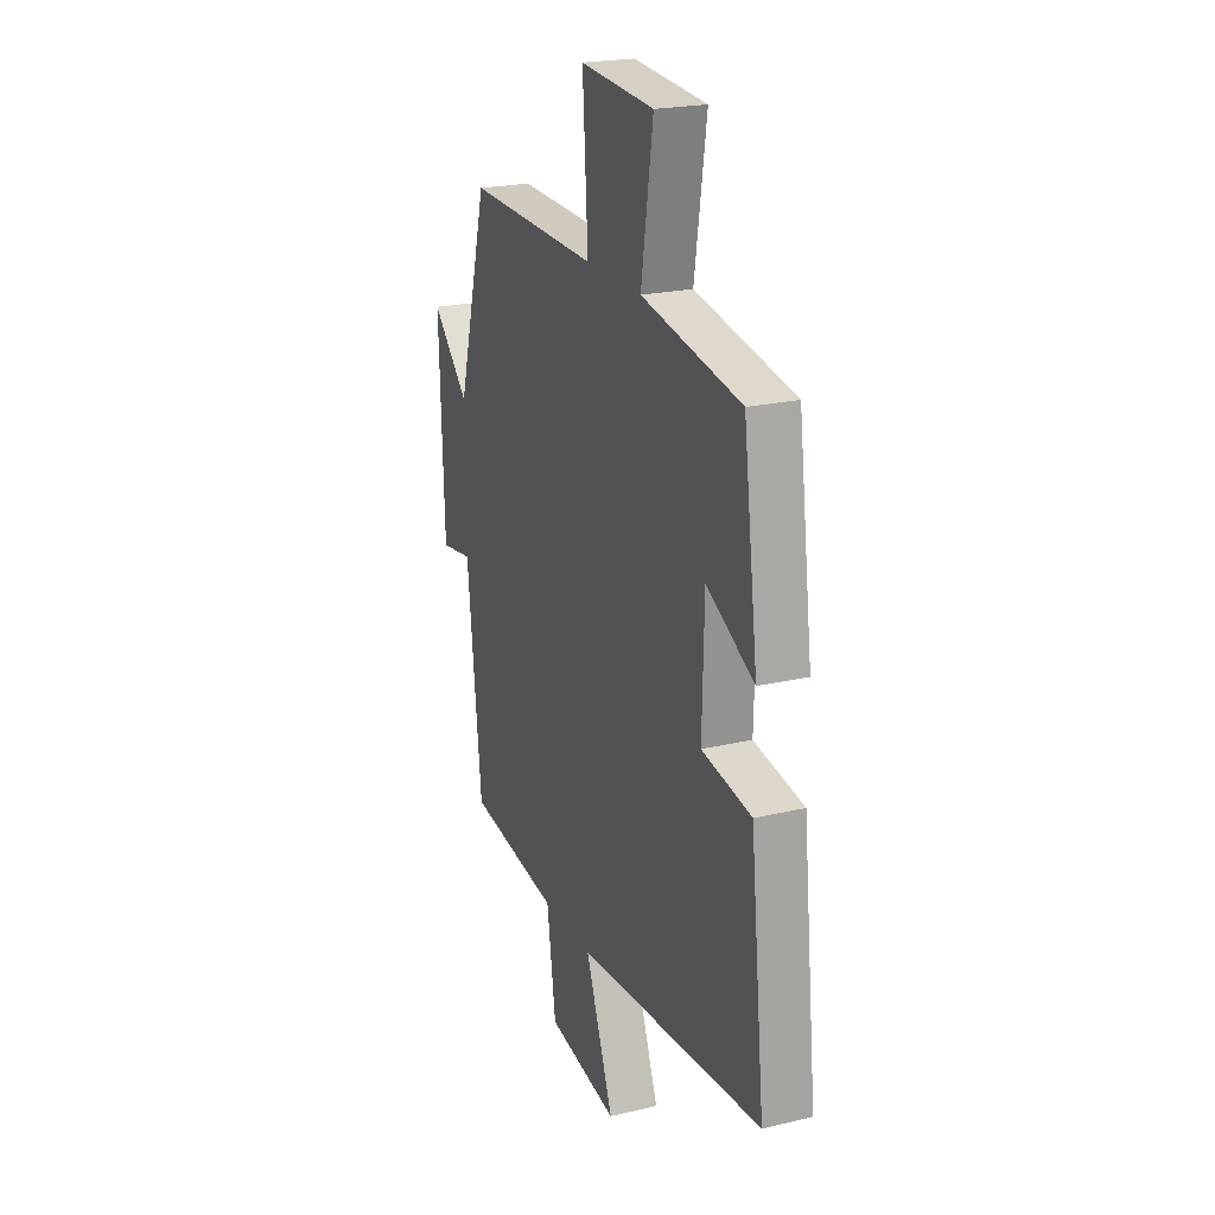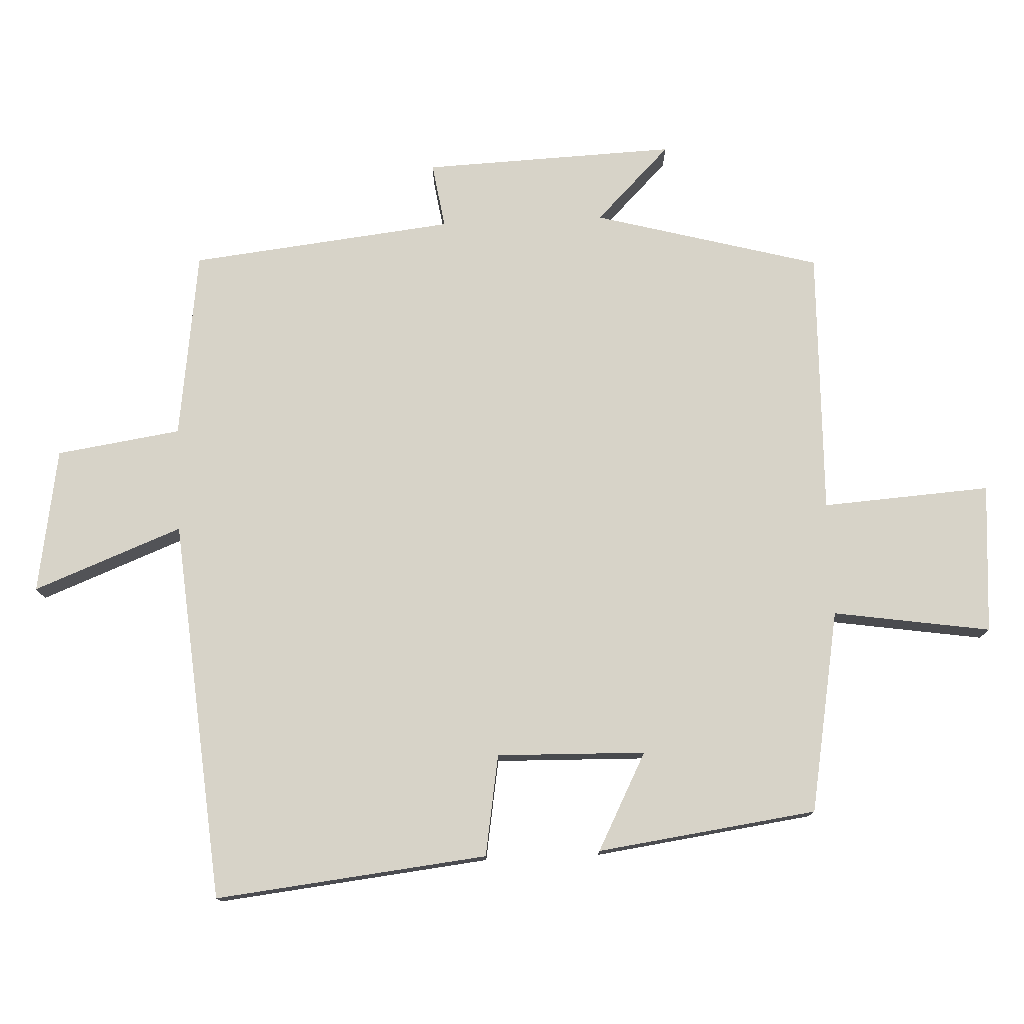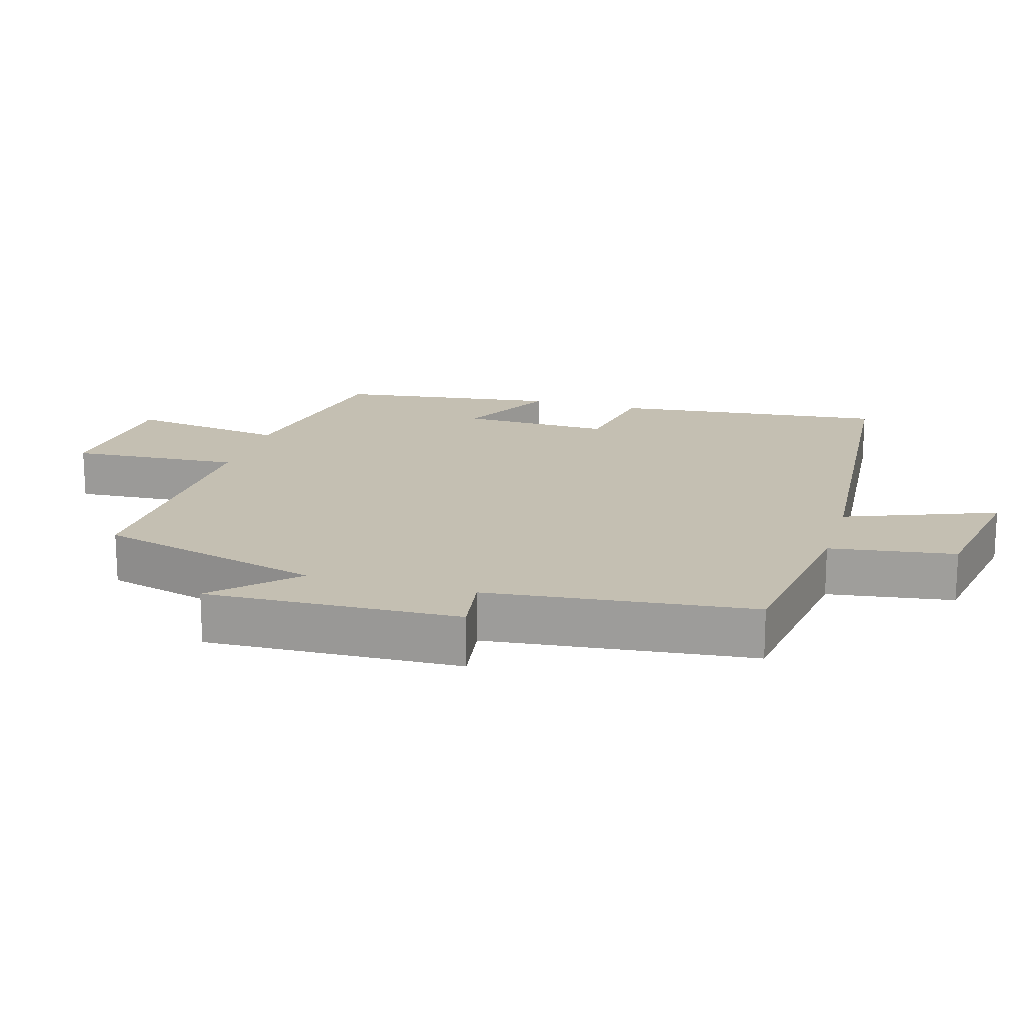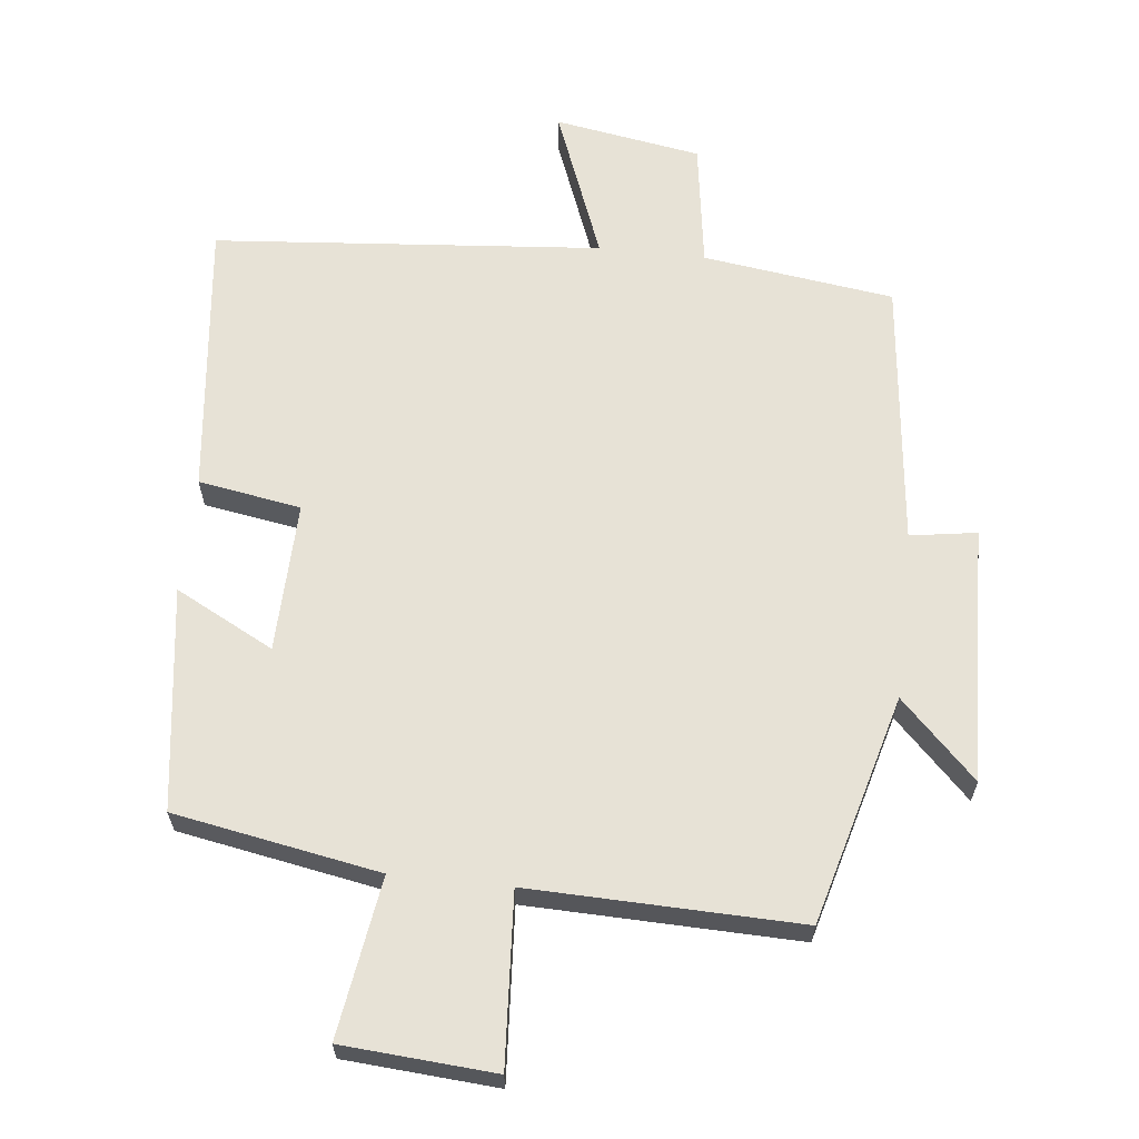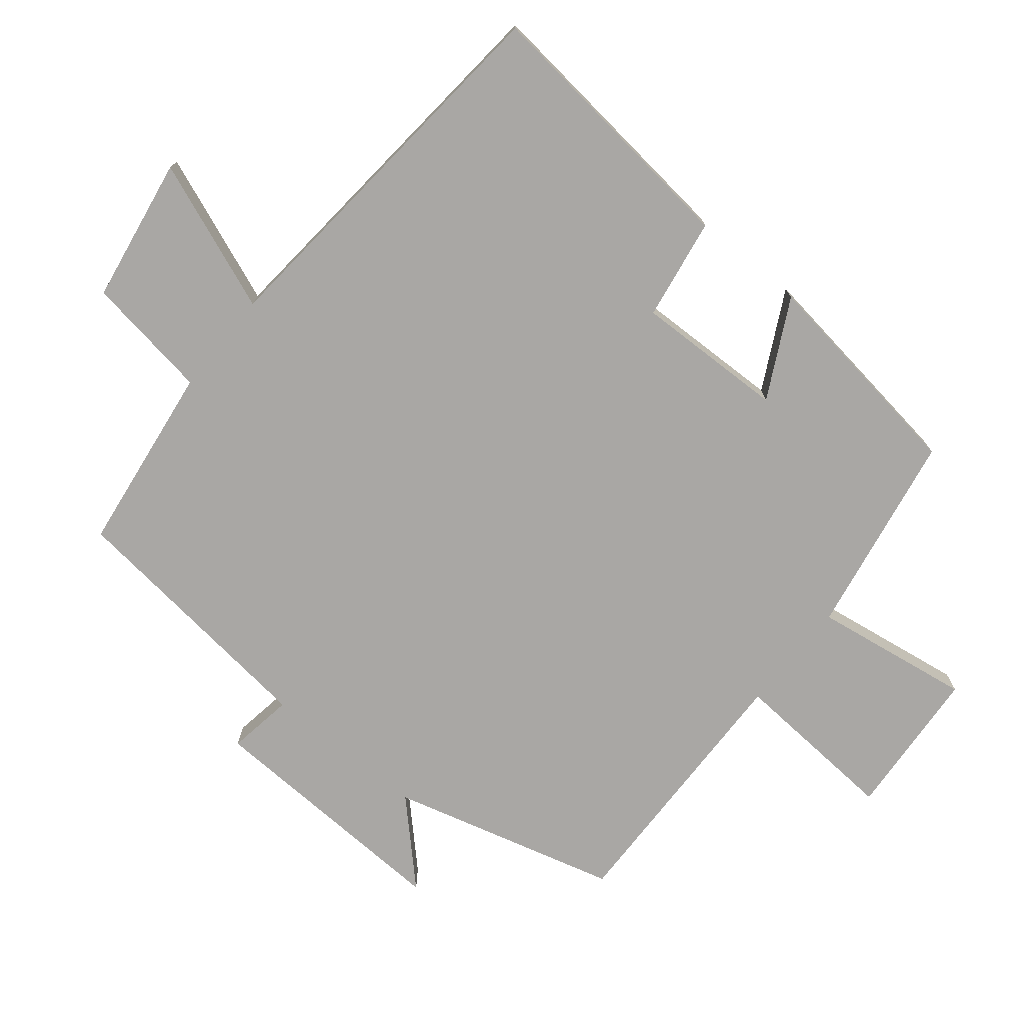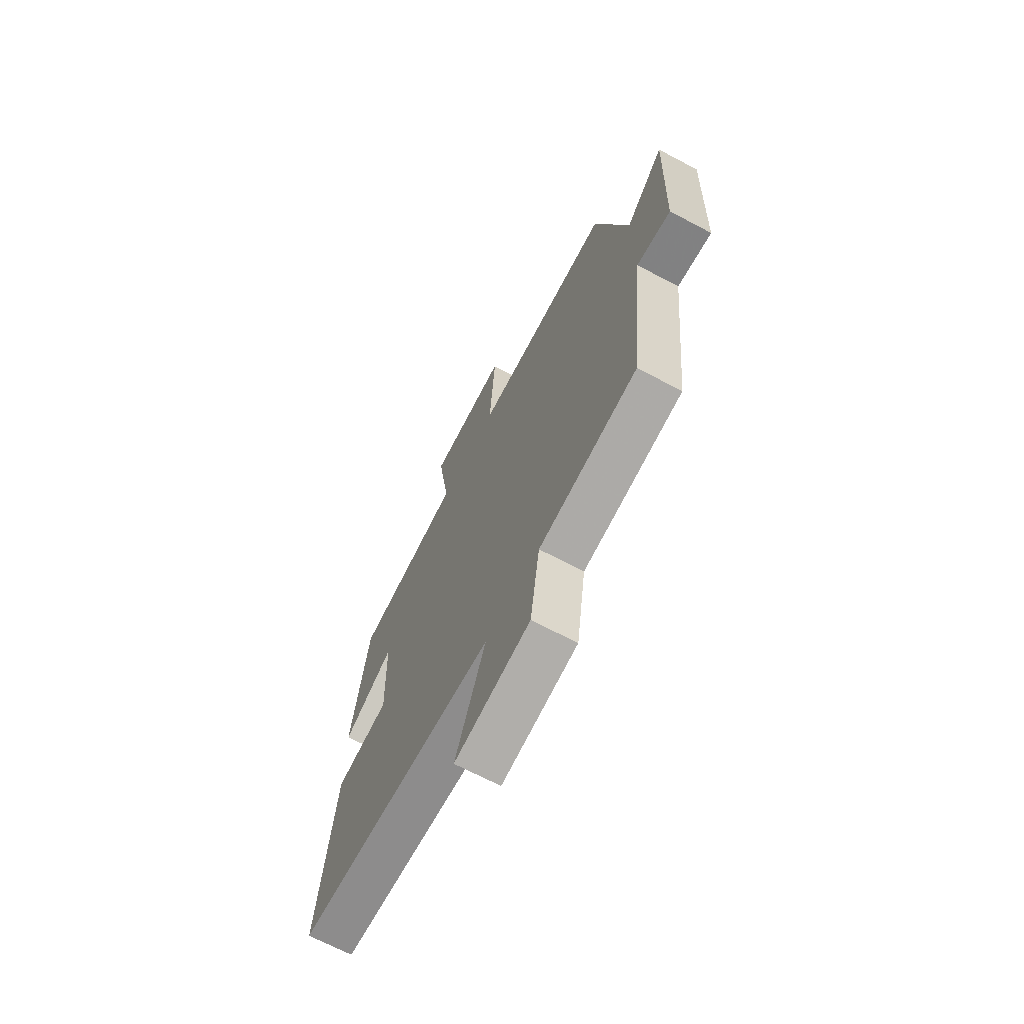
<metadata>
{"format":"obj","ext":"obj","renderer":"f3d","projection":"perspective","resolution":1024,"background":"white","views":[{"elev":22.0,"azim":-112.5,"up":"+Z"},{"elev":76.8,"azim":-92.6,"up":"+Y"},{"elev":17.6,"azim":106.3,"up":"+Y"},{"elev":63.7,"azim":6.2,"up":"+Y"},{"elev":-74.7,"azim":-129.3,"up":"+Y"},{"elev":-68.9,"azim":62.1,"up":"+Z"}]}
</metadata>
<code>
v 0.409 0.07 0.51
v 0.5 0.07 0.176
v 0.611 0.07 0.287
v 0.597 0.07 -0.087
v 0.5 0.07 -0.072
v 0.457 0.07 -0.462
v 0.178 0.07 -0.5
v 0.151 0.07 -0.684
v -0.063 0.07 -0.72
v 0.022 0.07 -0.5
v -0.544 0.07 -0.452
v -0.5 0.07 -0.049
v -0.35 0.07 -0.024
v -0.356 0.07 0.196
v -0.5 0.07 0.121
v -0.456 0.07 0.446
v -0.156 0.07 0.5
v -0.192 0.07 0.733
v 0.03 0.07 0.749
v 0.014 0.07 0.5
v 0.409 0 0.51
v 0.5 0 0.176
v 0.611 0 0.287
v 0.597 0 -0.087
v 0.5 0 -0.072
v 0.457 0 -0.462
v 0.178 0 -0.5
v 0.151 0 -0.684
v -0.063 0 -0.72
v 0.022 0 -0.5
v -0.544 0 -0.452
v -0.5 0 -0.049
v -0.35 0 -0.024
v -0.356 0 0.196
v -0.5 0 0.121
v -0.456 0 0.446
v -0.156 0 0.5
v -0.192 0 0.733
v 0.03 0 0.749
v 0.014 0 0.5
f 17 18 19 20
f 15 16 17 20
f 14 15 20
f 13 14 20 1
f 10 11 12 13
f 10 13 1 2
f 7 8 9 10
f 5 6 7 10
f 5 10 2 3
f 3 4 5
f 40 39 38 37
f 40 37 36 35
f 40 35 34
f 21 40 34 33
f 33 32 31 30
f 22 21 33 30
f 30 29 28 27
f 30 27 26 25
f 23 22 30 25
f 25 24 23
f 1 21 22 2
f 2 22 23 3
f 3 23 24 4
f 4 24 25 5
f 5 25 26 6
f 6 26 27 7
f 7 27 28 8
f 8 28 29 9
f 9 29 30 10
f 10 30 31 11
f 11 31 32 12
f 12 32 33 13
f 13 33 34 14
f 14 34 35 15
f 15 35 36 16
f 16 36 37 17
f 17 37 38 18
f 18 38 39 19
f 19 39 40 20
f 20 40 21 1

</code>
